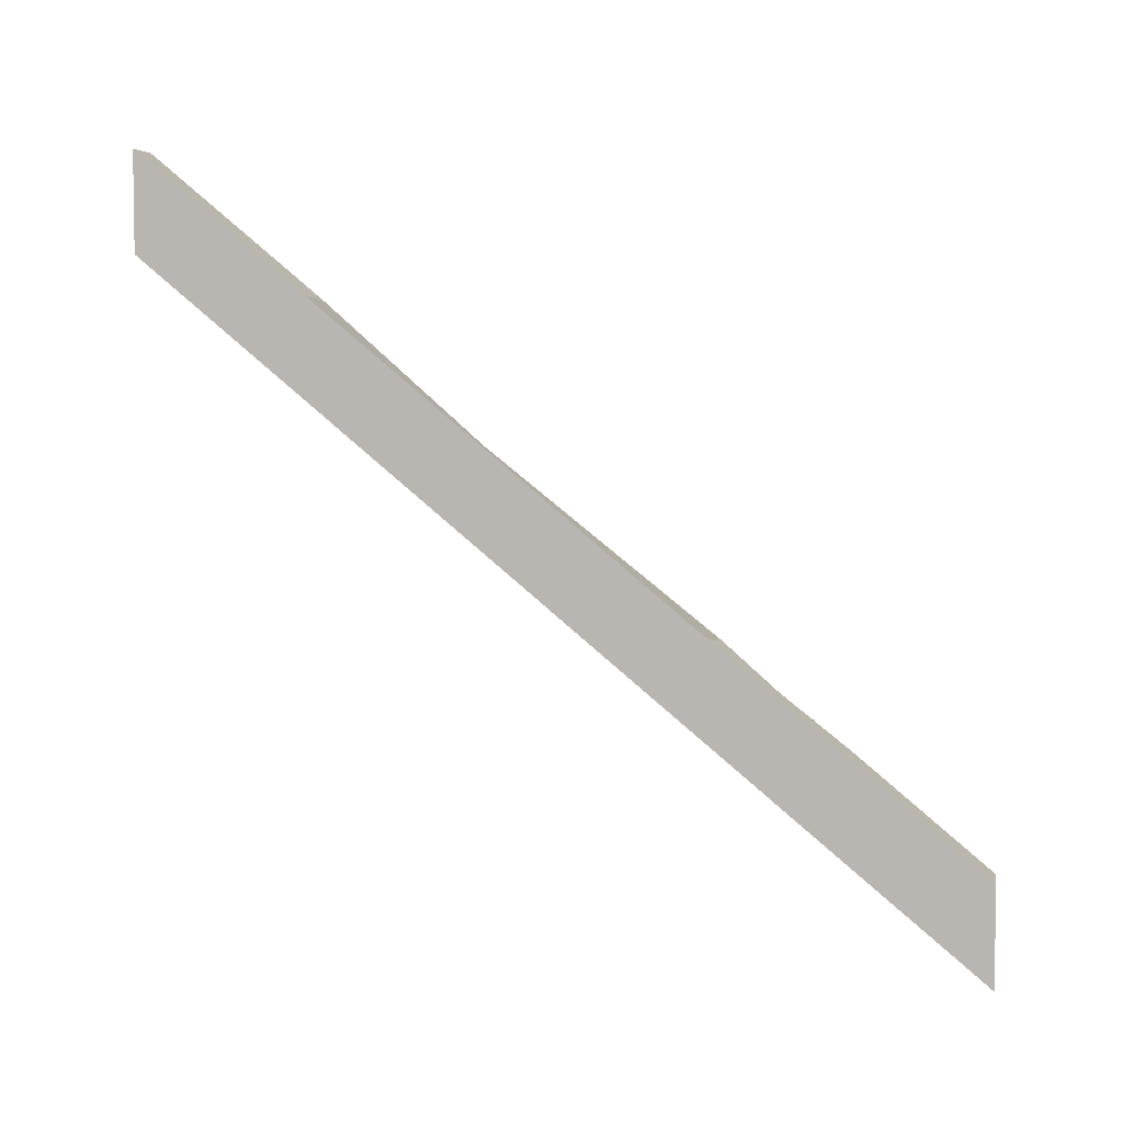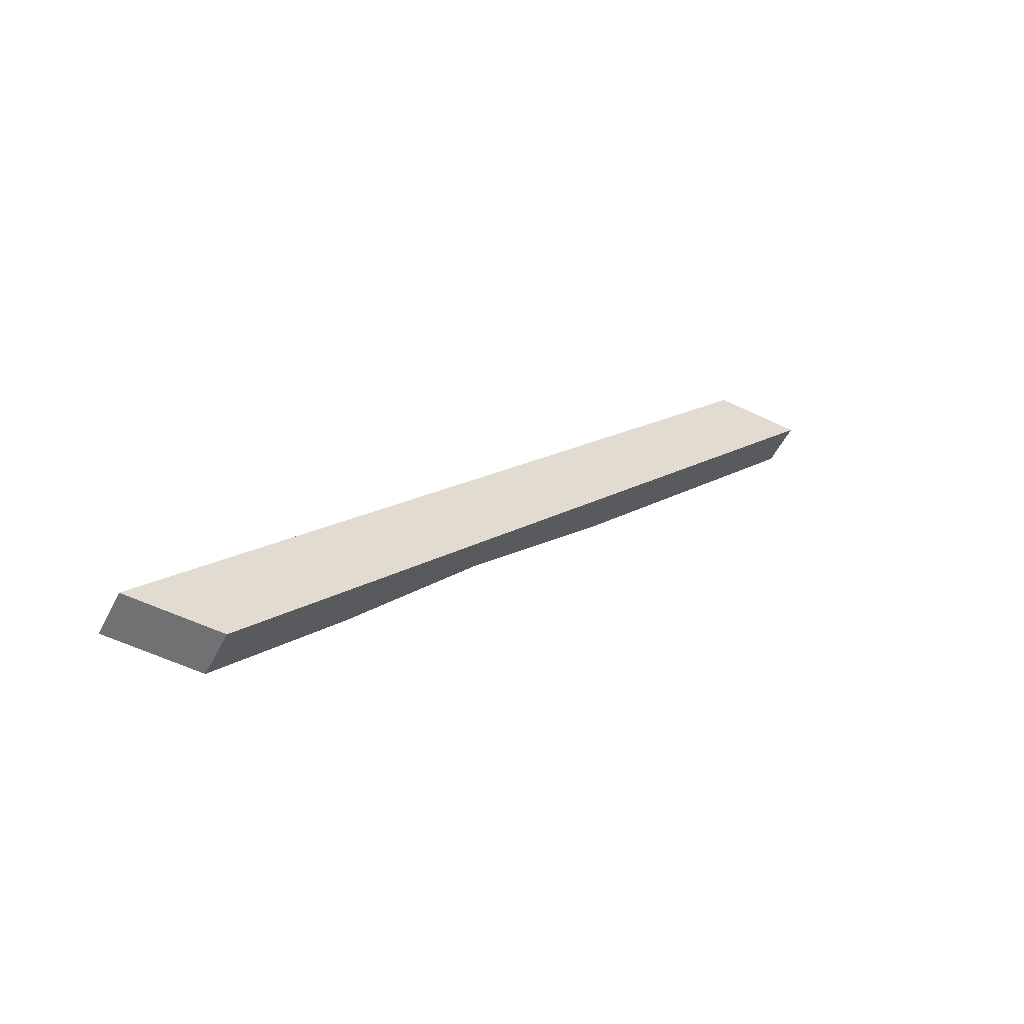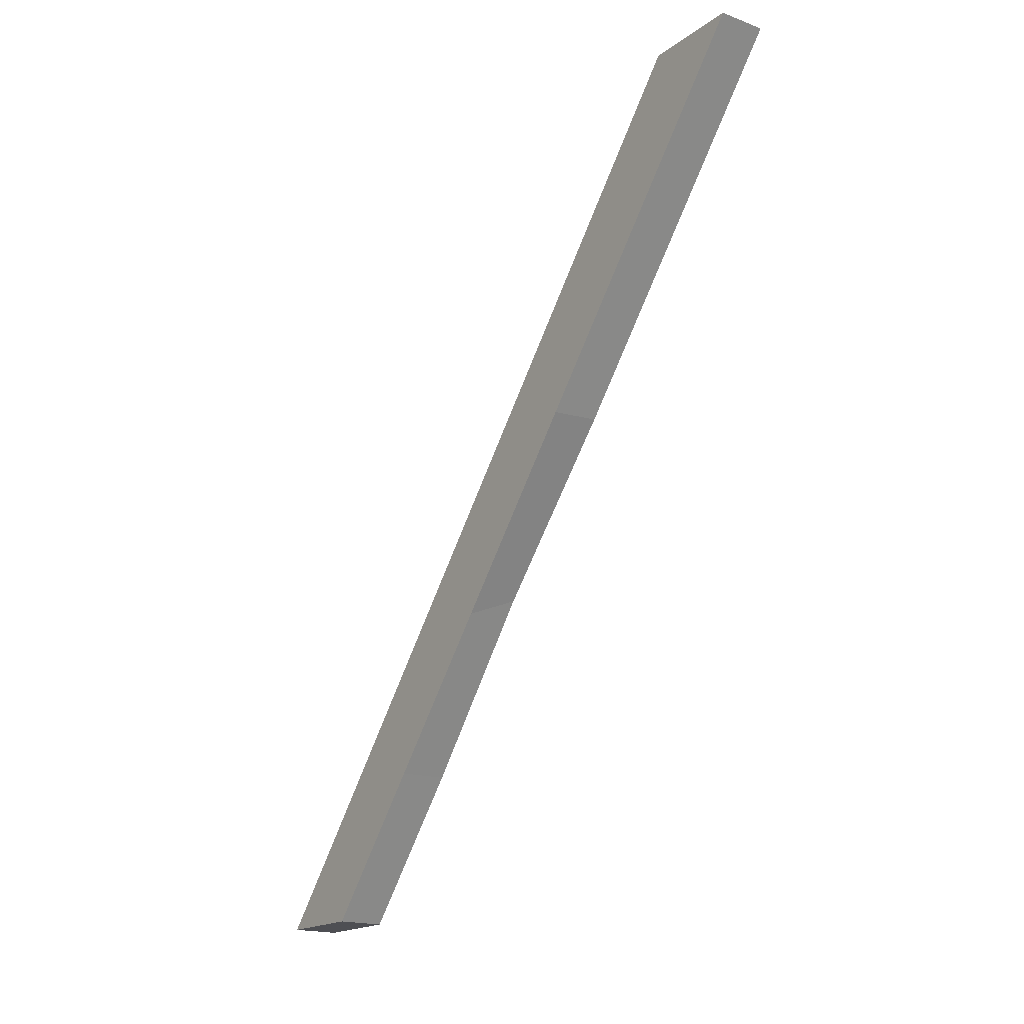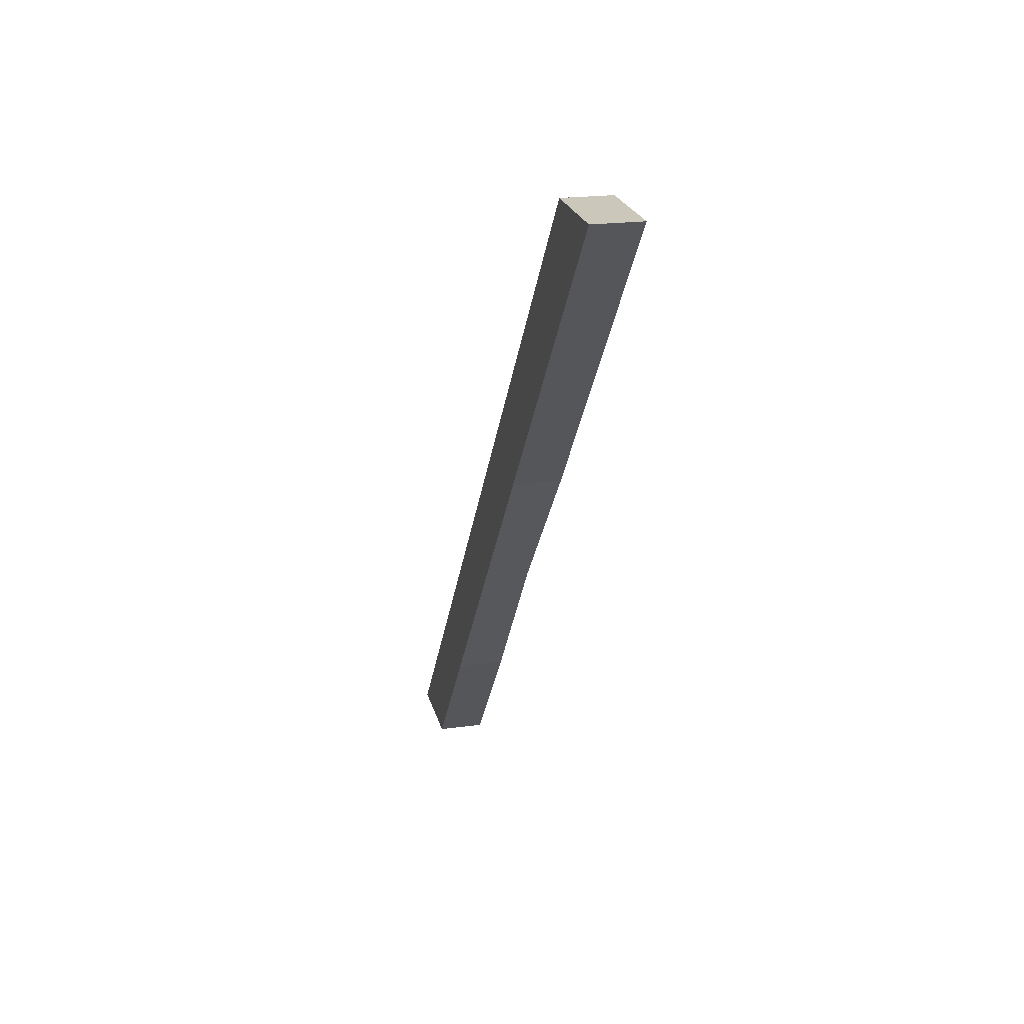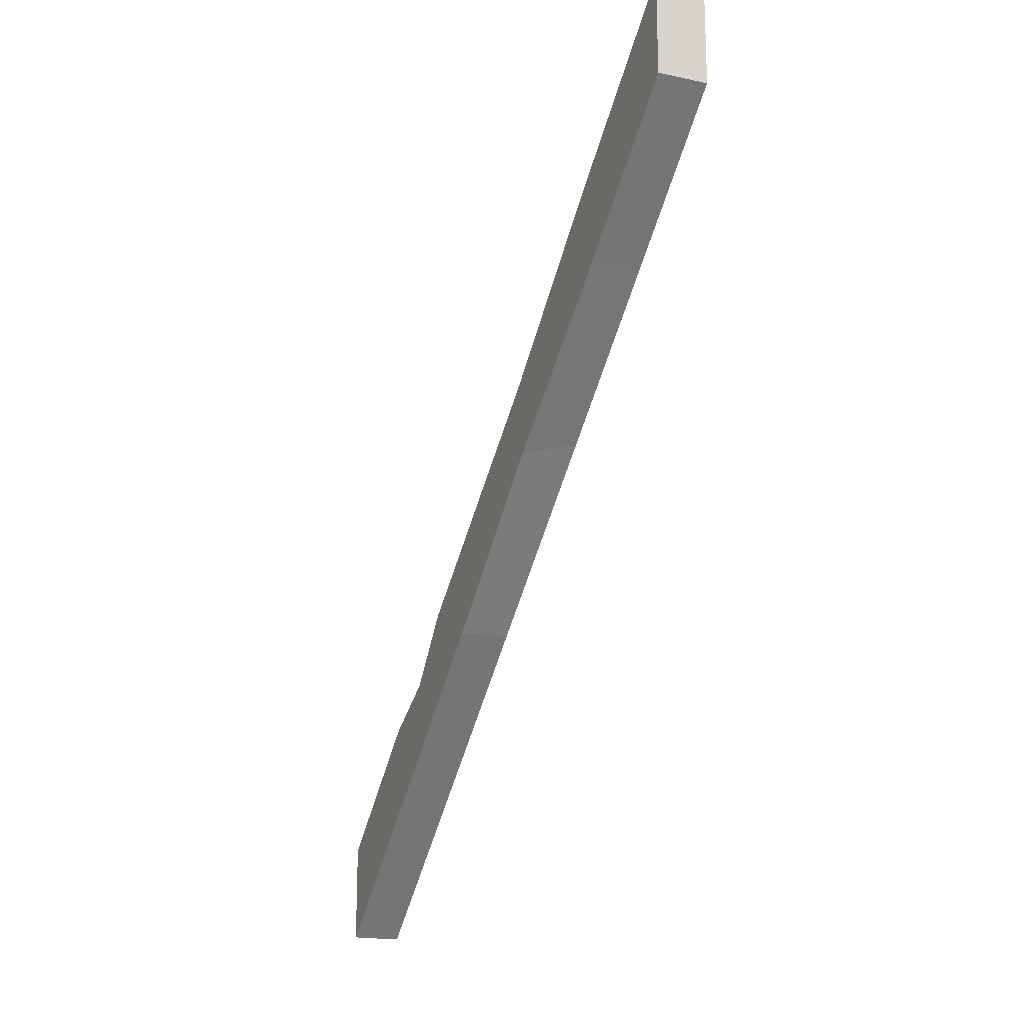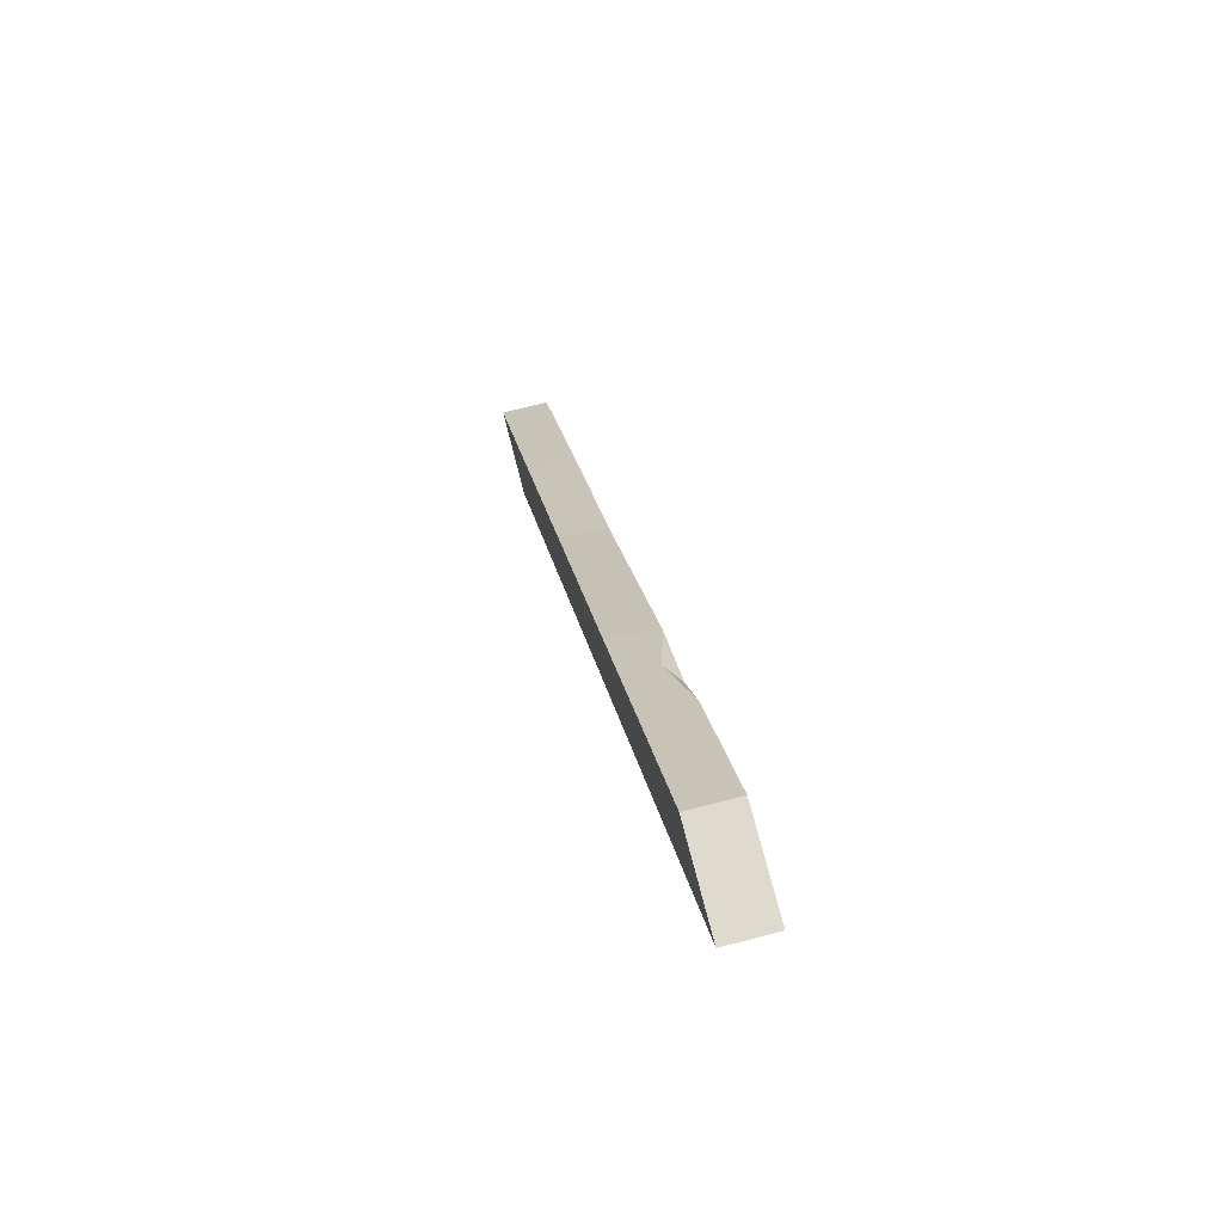
<metadata>
{"format":"obj","ext":"obj","renderer":"f3d","projection":"perspective","resolution":1024,"background":"white","views":[{"elev":5.2,"azim":99.6,"up":"+Z"},{"elev":-55.3,"azim":63.0,"up":"+Y"},{"elev":-18.2,"azim":144.2,"up":"+Y"},{"elev":21.7,"azim":167.0,"up":"+Y"},{"elev":-18.6,"azim":-22.4,"up":"+Z"},{"elev":71.3,"azim":165.7,"up":"+Y"}]}
</metadata>
<code>
v -18.27 0 15.32
v 0 0 15.32
v -18.27 300.6 -234.7
v 0 300.6 -234.7
v -18.27 300.6 -271.3
v 0 300.6 -271.3
v -18.27 0 -21.26
v 0 0 -21.26
v -18.27 205.7 -155.8
v -18.27 250.5 -193.1
v -13.06 226 -172.7
v -18.27 226.1 -179.6
v -18.27 178.5 -169.8
v 0 177.7 -169.1
v 0 202.4 -153.1
v -18.27 62.91 -37.01
v 0 61.9 -36.17
v 0 54.35 -66.47
v -18.27 54.6 -66.68
v -18.27 117.8 -116.3
v 0 110.4 -113.1
v 0 125.8 -89.3
v -18.27 121 -88.28
f 16 17 22 23
f 3 4 6 5
f 20 21 18 19
f 7 8 2 1
f 17 18 21 22
f 19 16 23 20
f 10 12 11
f 11 12 9
f 13 9 12 5
f 5 6 14 13
f 15 14 6 4
f 11 4 3 10
f 1 2 17 16
f 2 8 18 17
f 19 18 8 7
f 7 1 16 19
f 13 14 21 20
f 22 21 14 15
f 23 22 15 9
f 20 23 9 13
f 5 12 10 3
f 11 15 4
f 9 15 11

</code>
